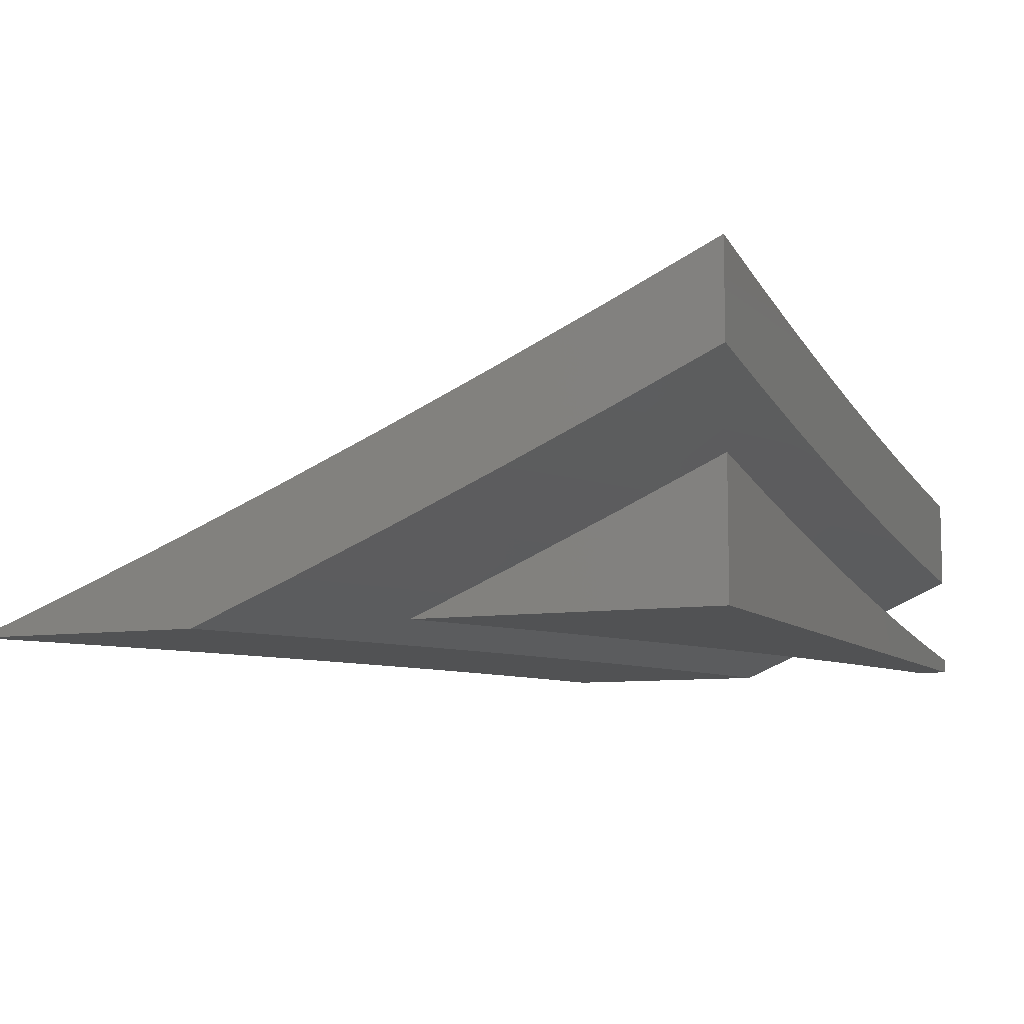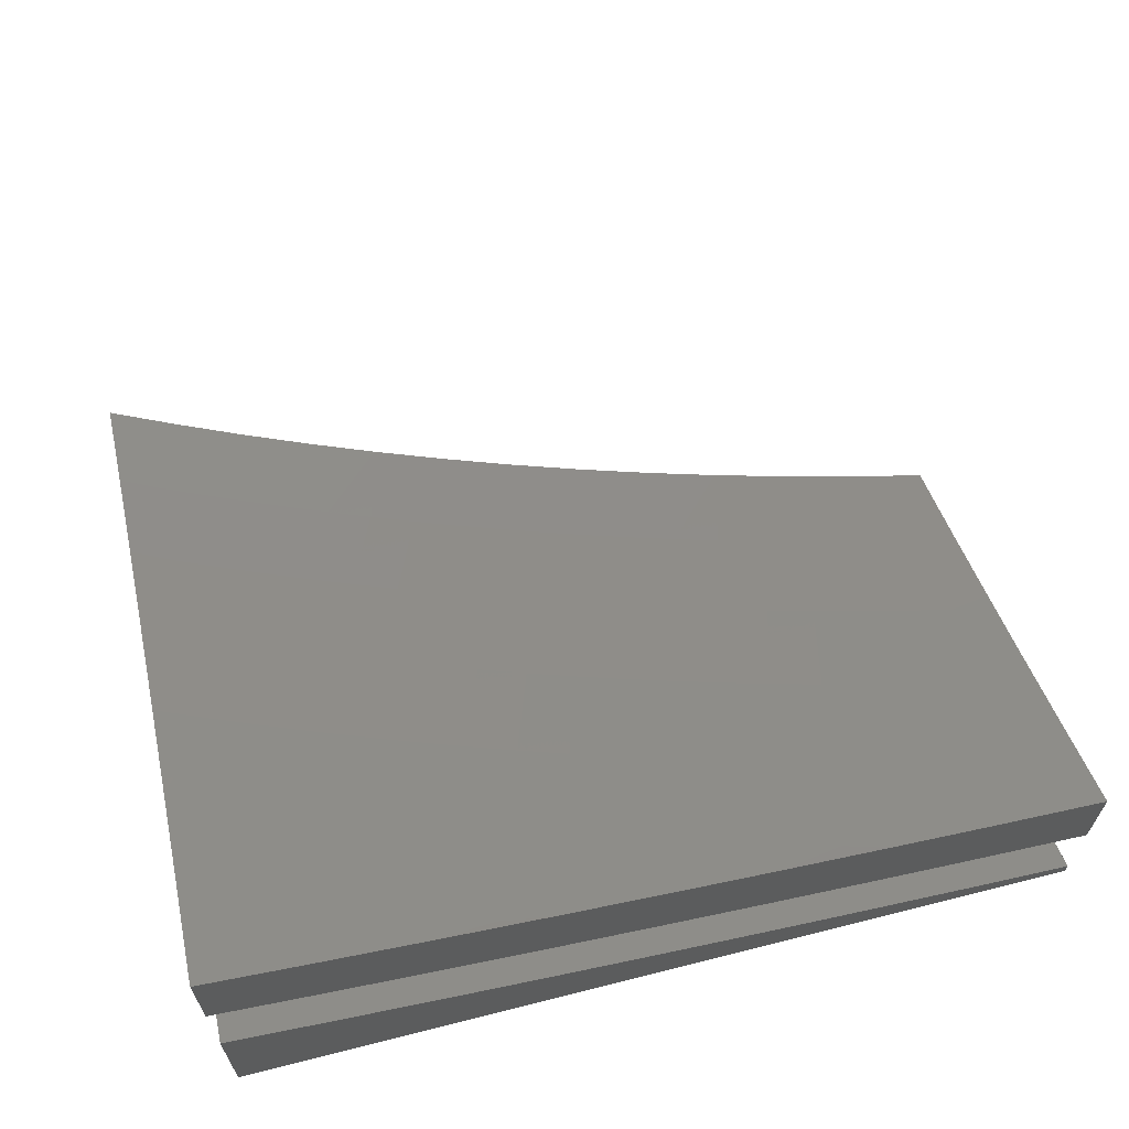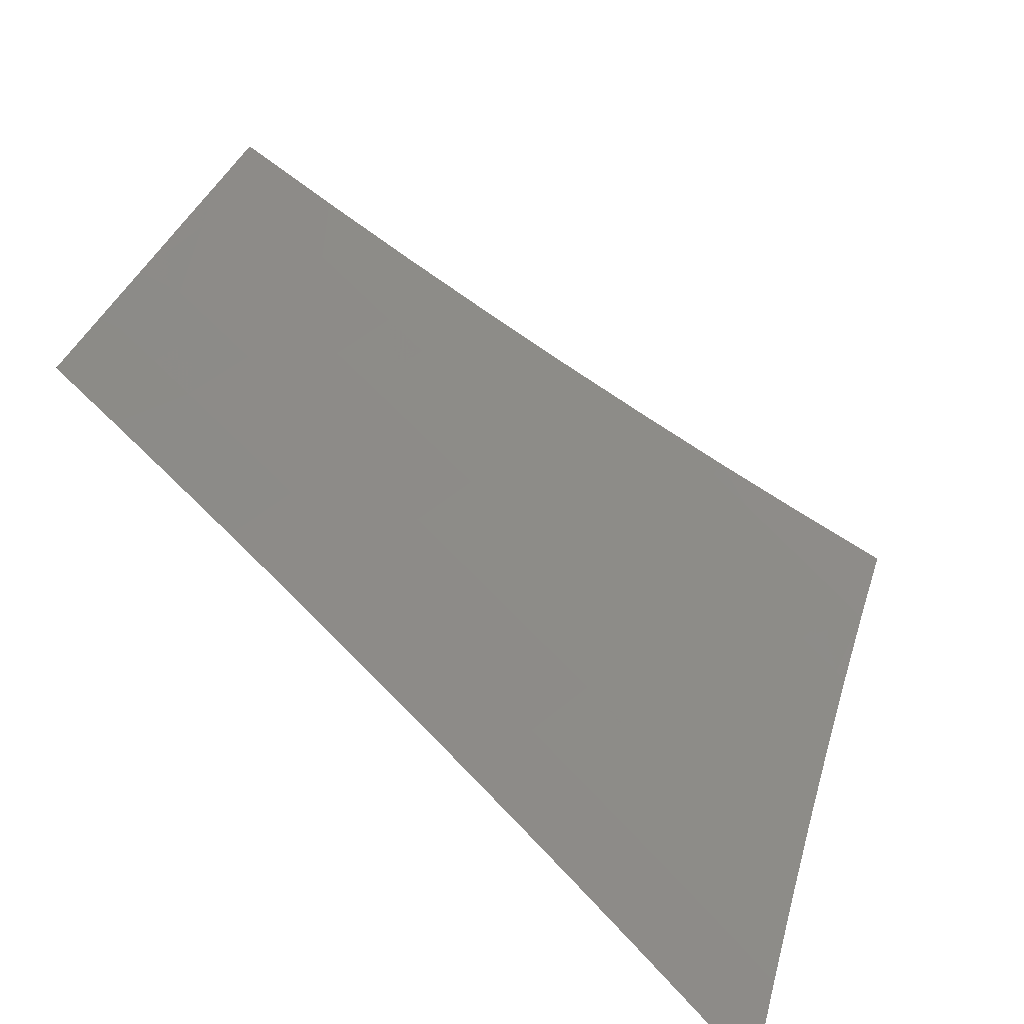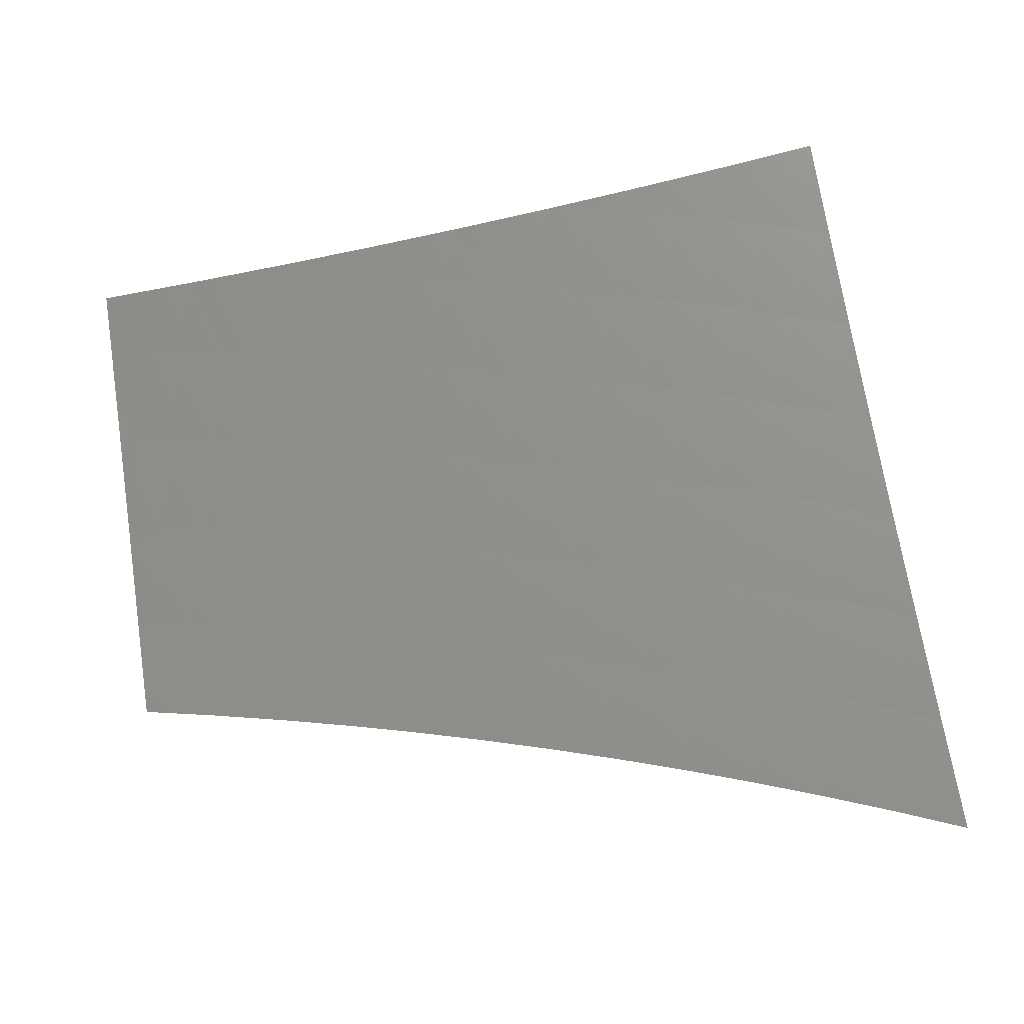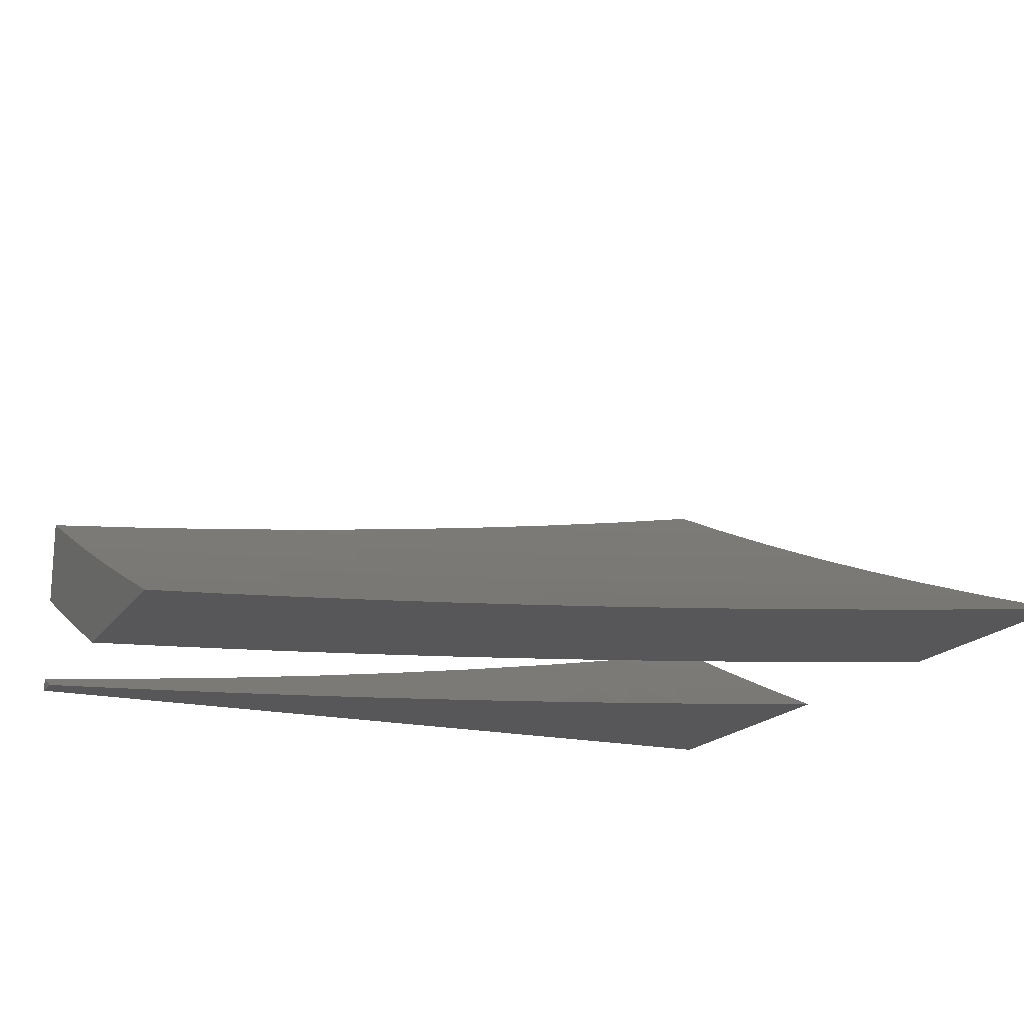
<metadata>
{"format":"stl","ext":"stl","renderer":"f3d","projection":"perspective","resolution":1024,"background":"white","views":[{"elev":-8.5,"azim":113.6,"up":"+Z"},{"elev":63.9,"azim":165.7,"up":"+Z"},{"elev":-74.5,"azim":-41.6,"up":"+Y"},{"elev":47.1,"azim":-9.5,"up":"+Z"},{"elev":-18.0,"azim":-23.8,"up":"+Z"}]}
</metadata>
<code>
# stl→obj: 249 verts, 490 faces
v 1.086 4.428 -11
v 1.078 4.553 -10.95
v 1 4.449 -11
v 1.024 4.566 -10.95
v 1 4.56 -10.95
v 1.051 4.682 -10.9
v 1 4.671 -10.91
v 1.02 4.81 -10.85
v 1 4.781 -10.86
v 1 4.891 -10.81
v 1.045 4.925 -10.79
v 1 5 -10.76
v 1.126 5 -10.75
v 1.102 4.913 -10.79
v 1.16 4.899 -10.79
v 1.077 4.798 -10.85
v 1.132 4.785 -10.85
v 1.105 4.669 -10.9
v 1.172 4.406 -11
v 1.184 4.527 -10.95
v 1.131 4.541 -10.95
v 1.16 4.656 -10.9
v 1.188 4.771 -10.85
v 1.217 4.886 -10.79
v 1.251 5 -10.74
v 1.236 4.513 -10.95
v 1.257 4.383 -11
v 1.289 4.498 -10.95
v 1.341 4.483 -10.95
v 1.375 4.597 -10.9
v 1.429 4.581 -10.9
v 1.464 4.694 -10.85
v 1.519 4.676 -10.85
v 1.555 4.789 -10.79
v 1.611 4.77 -10.79
v 1.649 4.881 -10.74
v 1.706 4.862 -10.74
v 1.744 4.972 -10.68
v 1.802 4.951 -10.68
v 1.751 5 -10.67
v 1.876 5 -10.65
v 1.86 4.93 -10.68
v 1.917 4.908 -10.68
v 1.819 4.821 -10.74
v 1.875 4.799 -10.74
v 1.777 4.711 -10.79
v 1.832 4.69 -10.79
v 1.735 4.6 -10.85
v 1.789 4.58 -10.85
v 1.694 4.49 -10.9
v 1.746 4.469 -10.9
v 1.652 4.378 -10.95
v 1.703 4.359 -10.95
v 1.593 4.272 -11
v 1.676 4.24 -11
v 1.342 4.358 -11
v 1.394 4.467 -10.95
v 1.482 4.564 -10.9
v 1.573 4.658 -10.85
v 1.667 4.751 -10.79
v 1.762 4.841 -10.74
v 1.446 4.45 -10.95
v 1.426 4.331 -11
v 1.497 4.433 -10.95
v 1.51 4.302 -11
v 1.549 4.415 -10.95
v 1.6 4.397 -10.95
v 1.641 4.509 -10.9
v 1.753 4.338 -10.95
v 1.758 4.207 -11
v 1.804 4.317 -10.95
v 1.854 4.296 -10.95
v 1.901 4.406 -10.9
v 1.953 4.383 -10.9
v 2 4.488 -10.85
v 2 4.359 -10.9
v 1.904 4.274 -10.95
v 1.954 4.252 -10.95
v 1.839 4.172 -11
v 1.92 4.136 -11
v 2 4.098 -11
v 2 4.228 -10.95
v 1.948 4.514 -10.85
v 2 4.617 -10.79
v 1.995 4.623 -10.79
v 2 4.745 -10.74
v 1.941 4.646 -10.79
v 1.986 4.754 -10.74
v 1.887 4.668 -10.79
v 1.931 4.777 -10.74
v 2 4.873 -10.68
v 1.974 4.885 -10.68
v 2 5 -10.62
v 1.686 4.992 -10.68
v 1.627 5 -10.69
v 1.592 4.9 -10.74
v 1.499 4.806 -10.79
v 1.409 4.711 -10.85
v 1.322 4.613 -10.9
v 1.534 4.918 -10.74
v 1.502 5 -10.7
v 1.477 4.936 -10.74
v 1.419 4.953 -10.74
v 1.387 4.84 -10.79
v 1.33 4.856 -10.79
v 1.299 4.742 -10.85
v 1.244 4.757 -10.85
v 1.214 4.642 -10.9
v 1.376 5 -10.72
v 1.361 4.969 -10.74
v 1.274 4.871 -10.79
v 1.303 4.985 -10.74
v 1.268 4.628 -10.9
v 1.354 4.727 -10.85
v 1.443 4.824 -10.79
v 1.536 4.546 -10.9
v 1.628 4.64 -10.85
v 1.722 4.731 -10.79
v 1.588 4.528 -10.9
v 1.682 4.62 -10.85
v 1.798 4.449 -10.9
v 1.85 4.427 -10.9
v 1.842 4.559 -10.85
v 1.896 4.537 -10.85
v 2 4.382 -11
v 1.92 4.418 -11
v 2 4.507 -10.95
v 1.993 4.511 -10.95
v 2 4.631 -10.9
v 1.938 4.535 -10.95
v 1.983 4.64 -10.9
v 1.926 4.663 -10.9
v 2 4.755 -10.85
v 1.97 4.769 -10.84
v 2 4.878 -10.79
v 1.912 4.792 -10.84
v 1.954 4.897 -10.79
v 1.894 4.921 -10.79
v 2 5 -10.74
v 1.876 5 -10.76
v 1.834 4.943 -10.79
v 1.774 4.965 -10.79
v 1.795 4.837 -10.84
v 1.736 4.859 -10.84
v 1.755 4.731 -10.9
v 1.698 4.752 -10.9
v 1.716 4.623 -10.95
v 1.659 4.644 -10.95
v 1.675 4.516 -11
v 1.592 4.546 -11
v 1.839 4.452 -11
v 1.883 4.558 -10.95
v 1.827 4.58 -10.95
v 1.87 4.686 -10.9
v 1.813 4.709 -10.9
v 1.853 4.815 -10.84
v 1.757 4.485 -11
v 1.772 4.602 -10.95
v 1.603 4.664 -10.95
v 1.509 4.574 -11
v 1.546 4.683 -10.95
v 1.489 4.701 -10.95
v 1.523 4.81 -10.9
v 1.465 4.828 -10.9
v 1.498 4.937 -10.84
v 1.438 4.955 -10.84
v 1.502 5 -10.82
v 1.376 5 -10.83
v 1.378 4.972 -10.84
v 1.317 4.988 -10.84
v 1.347 4.863 -10.9
v 1.288 4.879 -10.9
v 1.317 4.752 -10.95
v 1.259 4.768 -10.95
v 1.256 4.65 -11
v 1.171 4.672 -11
v 1.425 4.601 -11
v 1.432 4.719 -10.95
v 1.406 4.846 -10.9
v 1.341 4.626 -11
v 1.374 4.736 -10.95
v 1.086 4.693 -11
v 1.143 4.797 -10.95
v 1.201 4.783 -10.95
v 1.229 4.894 -10.9
v 1.084 4.811 -10.95
v 1 4.712 -11
v 1.026 4.824 -10.95
v 1 4.808 -10.96
v 1 4.904 -10.92
v 1.05 4.935 -10.9
v 1 5 -10.87
v 1.126 5 -10.86
v 1.251 5 -10.85
v 1.169 4.908 -10.9
v 1.109 4.922 -10.9
v 1.558 4.919 -10.84
v 1.627 5 -10.8
v 1.617 4.899 -10.84
v 1.714 4.986 -10.79
v 1.677 4.879 -10.84
v 1.751 5 -10.78
v 1.64 4.772 -10.9
v 1.582 4.791 -10.9
v 2 4.651 -11
v 1.919 4.685 -11
v 2 5 -11
v 1.838 4.717 -11
v 1.756 4.748 -11
v 1.674 4.778 -11
v 1.591 4.806 -11
v 1.508 4.833 -11
v 1.424 4.858 -11
v 1.34 4.882 -11
v 1.256 4.904 -11
v 1.171 4.925 -11
v 1 5 -11
v 1.086 4.945 -11
v 1 4.963 -11
v 1 4.975 -10.99
v 1 4.988 -10.99
v 1 5 -10.98
v 1.126 5 -10.97
v 1.251 5 -10.96
v 1.376 5 -10.94
v 1.502 5 -10.93
v 1.626 5 -10.91
v 1.751 5 -10.89
v 1.876 5 -10.87
v 2 5 -10.85
v 2 4.884 -10.9
v 2 4.768 -10.95
v 1.364 4.987 -10.95
v 1.422 4.971 -10.95
v 1.479 4.954 -10.95
v 1.537 4.937 -10.95
v 1.594 4.919 -10.95
v 1.651 4.9 -10.95
v 1.743 4.982 -10.9
v 1.708 4.881 -10.95
v 1.801 4.961 -10.9
v 1.764 4.86 -10.95
v 1.858 4.94 -10.9
v 1.82 4.84 -10.95
v 1.915 4.918 -10.9
v 1.876 4.818 -10.95
v 1.972 4.896 -10.9
v 1.932 4.796 -10.95
v 1.987 4.773 -10.95
f 1 2 3
f 3 2 4
f 3 4 5
f 5 4 6
f 5 6 7
f 7 6 8
f 7 8 9
f 9 8 10
f 10 8 11
f 10 11 12
f 12 11 13
f 13 11 14
f 13 14 15
f 15 14 16
f 15 16 17
f 17 16 6
f 17 6 18
f 18 6 4
f 18 4 2
f 19 20 1
f 1 20 21
f 1 21 2
f 2 21 22
f 2 22 18
f 18 22 23
f 18 23 17
f 17 23 24
f 17 24 15
f 15 24 25
f 15 25 13
f 20 19 26
f 26 19 27
f 26 27 28
f 28 27 29
f 28 29 30
f 30 29 31
f 30 31 32
f 32 31 33
f 32 33 34
f 34 33 35
f 34 35 36
f 36 35 37
f 36 37 38
f 38 37 39
f 38 39 40
f 40 39 41
f 41 39 42
f 41 42 43
f 43 42 44
f 43 44 45
f 45 44 46
f 45 46 47
f 47 46 48
f 47 48 49
f 49 48 50
f 49 50 51
f 51 50 52
f 51 52 53
f 53 52 54
f 53 54 55
f 27 56 29
f 29 56 57
f 29 57 31
f 31 57 58
f 31 58 33
f 33 58 59
f 33 59 35
f 35 59 60
f 35 60 37
f 37 60 61
f 37 61 39
f 39 61 42
f 57 56 62
f 62 56 63
f 62 63 64
f 64 63 65
f 64 65 66
f 66 65 67
f 66 67 68
f 68 67 50
f 68 50 48
f 65 54 67
f 67 54 52
f 67 52 50
f 53 55 69
f 69 55 70
f 69 70 71
f 71 70 72
f 71 72 73
f 73 72 74
f 73 74 75
f 75 74 76
f 76 74 77
f 76 77 78
f 78 77 79
f 78 79 80
f 70 79 72
f 72 79 77
f 72 77 74
f 81 82 80
f 80 82 78
f 82 76 78
f 73 75 83
f 83 75 84
f 83 84 85
f 85 84 86
f 85 86 87
f 87 86 88
f 87 88 89
f 89 88 90
f 89 90 47
f 47 90 45
f 86 91 88
f 88 91 90
f 90 91 92
f 92 91 93
f 92 93 43
f 43 93 41
f 38 40 94
f 94 40 95
f 94 95 36
f 36 95 96
f 36 96 34
f 34 96 97
f 34 97 32
f 32 97 98
f 32 98 30
f 30 98 99
f 30 99 28
f 28 99 26
f 96 95 100
f 100 95 101
f 100 101 102
f 102 101 103
f 102 103 104
f 104 103 105
f 104 105 106
f 106 105 107
f 106 107 108
f 108 107 22
f 108 22 21
f 101 109 103
f 103 109 110
f 103 110 105
f 105 110 111
f 105 111 107
f 107 111 23
f 107 23 22
f 110 109 112
f 112 109 25
f 112 25 111
f 111 25 24
f 111 24 23
f 8 6 16
f 11 8 14
f 14 8 16
f 26 113 20
f 20 113 108
f 20 108 21
f 108 113 106
f 106 113 114
f 106 114 104
f 104 114 115
f 104 115 102
f 102 115 100
f 114 113 99
f 99 113 26
f 112 111 110
f 114 99 98
f 114 98 115
f 115 98 97
f 115 97 100
f 100 97 96
f 64 116 62
f 62 116 58
f 62 58 57
f 58 116 59
f 59 116 117
f 59 117 60
f 60 117 118
f 60 118 61
f 61 118 44
f 61 44 42
f 116 64 119
f 119 64 66
f 119 66 68
f 38 94 36
f 68 120 119
f 119 120 117
f 119 117 116
f 117 120 118
f 118 120 46
f 118 46 44
f 46 120 48
f 48 120 68
f 51 53 121
f 121 53 69
f 121 69 122
f 122 69 71
f 122 71 73
f 49 51 123
f 123 51 121
f 123 121 124
f 124 121 122
f 124 122 83
f 83 122 73
f 47 49 89
f 89 49 123
f 89 123 87
f 87 123 124
f 87 124 85
f 85 124 83
f 43 45 92
f 92 45 90
f 125 126 127
f 127 126 128
f 127 128 129
f 129 128 130
f 129 130 131
f 131 130 132
f 131 132 133
f 133 132 134
f 133 134 135
f 135 134 136
f 135 136 137
f 137 136 138
f 137 138 139
f 139 138 140
f 140 138 141
f 140 141 142
f 142 141 143
f 142 143 144
f 144 143 145
f 144 145 146
f 146 145 147
f 146 147 148
f 148 147 149
f 148 149 150
f 128 126 130
f 130 126 151
f 130 151 152
f 152 151 153
f 152 153 154
f 154 153 155
f 154 155 156
f 156 155 143
f 156 143 141
f 151 157 153
f 153 157 158
f 153 158 155
f 155 158 145
f 155 145 143
f 157 149 158
f 158 149 147
f 158 147 145
f 148 150 159
f 159 150 160
f 159 160 161
f 161 160 162
f 161 162 163
f 163 162 164
f 163 164 165
f 165 164 166
f 165 166 167
f 167 166 168
f 168 166 169
f 168 169 170
f 170 169 171
f 170 171 172
f 172 171 173
f 172 173 174
f 174 173 175
f 174 175 176
f 160 177 162
f 162 177 178
f 162 178 164
f 164 178 179
f 164 179 166
f 166 179 169
f 177 180 178
f 178 180 181
f 178 181 179
f 179 181 171
f 179 171 169
f 181 180 173
f 173 180 175
f 182 183 176
f 176 183 184
f 176 184 174
f 174 184 185
f 174 185 172
f 172 185 170
f 183 182 186
f 186 182 187
f 186 187 188
f 188 187 189
f 188 189 190
f 188 190 191
f 191 190 192
f 191 192 193
f 194 195 193
f 193 195 196
f 193 196 191
f 191 196 186
f 191 186 188
f 168 170 194
f 194 170 185
f 194 185 195
f 195 185 184
f 195 184 183
f 165 167 197
f 197 167 198
f 197 198 199
f 199 198 200
f 199 200 201
f 201 200 144
f 201 144 146
f 198 202 200
f 200 202 142
f 200 142 144
f 202 140 142
f 139 135 137
f 133 129 131
f 132 130 152
f 132 152 154
f 134 132 136
f 136 132 154
f 136 154 156
f 138 136 156
f 141 138 156
f 146 148 203
f 203 148 159
f 203 159 204
f 204 159 161
f 204 161 163
f 199 201 203
f 203 201 146
f 199 203 204
f 199 204 197
f 197 204 163
f 197 163 165
f 173 171 181
f 196 195 183
f 186 196 183
f 93 91 139
f 139 91 86
f 139 86 135
f 135 86 133
f 133 86 84
f 133 84 129
f 129 84 75
f 129 75 127
f 127 75 76
f 127 76 125
f 125 76 82
f 125 82 81
f 81 80 125
f 125 80 79
f 125 79 70
f 125 70 126
f 126 70 55
f 126 55 151
f 151 55 54
f 151 54 157
f 157 54 65
f 157 65 149
f 149 65 63
f 149 63 150
f 150 63 56
f 150 56 160
f 160 56 27
f 160 27 177
f 177 27 180
f 180 27 19
f 180 19 175
f 175 19 1
f 175 1 176
f 176 1 3
f 176 3 182
f 182 3 187
f 3 5 187
f 187 5 7
f 187 7 189
f 189 7 9
f 189 9 190
f 190 9 192
f 192 9 10
f 192 10 12
f 13 194 12
f 12 194 193
f 12 193 192
f 194 13 168
f 168 13 25
f 168 25 167
f 167 25 109
f 167 109 198
f 198 109 101
f 198 101 202
f 202 101 95
f 202 95 140
f 140 95 40
f 140 40 139
f 139 40 41
f 139 41 93
f 205 206 207
f 207 206 208
f 207 208 209
f 209 210 207
f 207 210 211
f 207 211 212
f 212 213 207
f 207 213 214
f 207 214 215
f 215 216 207
f 207 216 217
f 217 216 218
f 217 218 219
f 219 220 217
f 217 220 221
f 217 221 222
f 222 223 217
f 217 223 207
f 207 223 224
f 207 224 225
f 225 226 207
f 207 226 227
f 207 227 228
f 228 229 207
f 207 229 230
f 230 231 207
f 207 231 232
f 207 232 205
f 218 222 219
f 219 222 221
f 219 221 220
f 222 218 223
f 223 218 216
f 223 216 224
f 224 216 215
f 224 215 233
f 233 215 214
f 233 214 234
f 234 214 213
f 234 213 235
f 235 213 212
f 235 212 236
f 236 212 237
f 236 237 227
f 227 237 238
f 227 238 239
f 239 238 240
f 239 240 241
f 241 240 242
f 241 242 243
f 243 242 244
f 243 244 245
f 245 244 246
f 245 246 247
f 247 246 248
f 247 248 231
f 231 248 249
f 231 249 232
f 232 249 206
f 232 206 205
f 212 211 237
f 237 211 238
f 211 210 238
f 238 210 240
f 240 210 242
f 242 210 209
f 242 209 244
f 244 209 208
f 244 208 246
f 246 208 248
f 208 206 248
f 248 206 249
f 231 230 247
f 247 230 245
f 230 229 245
f 245 229 243
f 243 229 241
f 241 229 228
f 241 228 239
f 239 228 227
f 227 226 236
f 236 226 235
f 235 226 234
f 234 226 225
f 234 225 233
f 233 225 224

</code>
